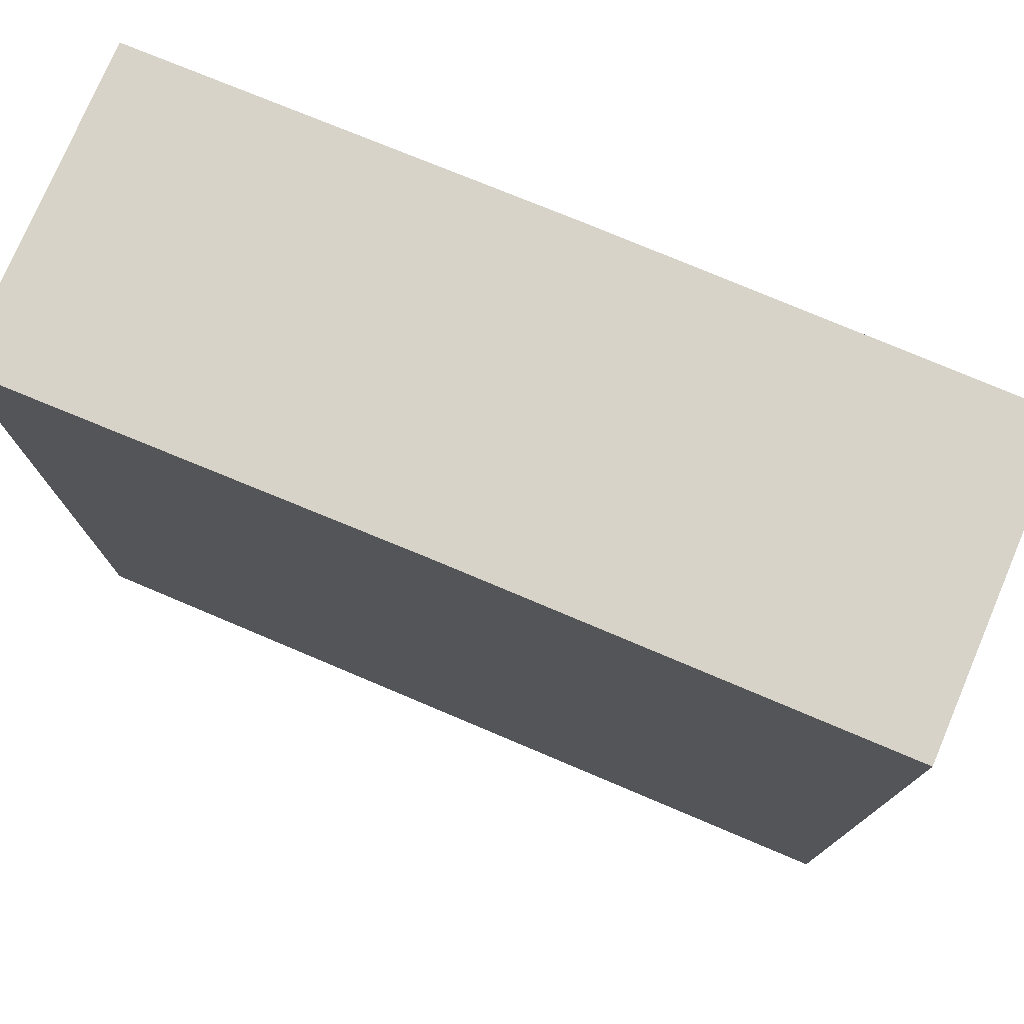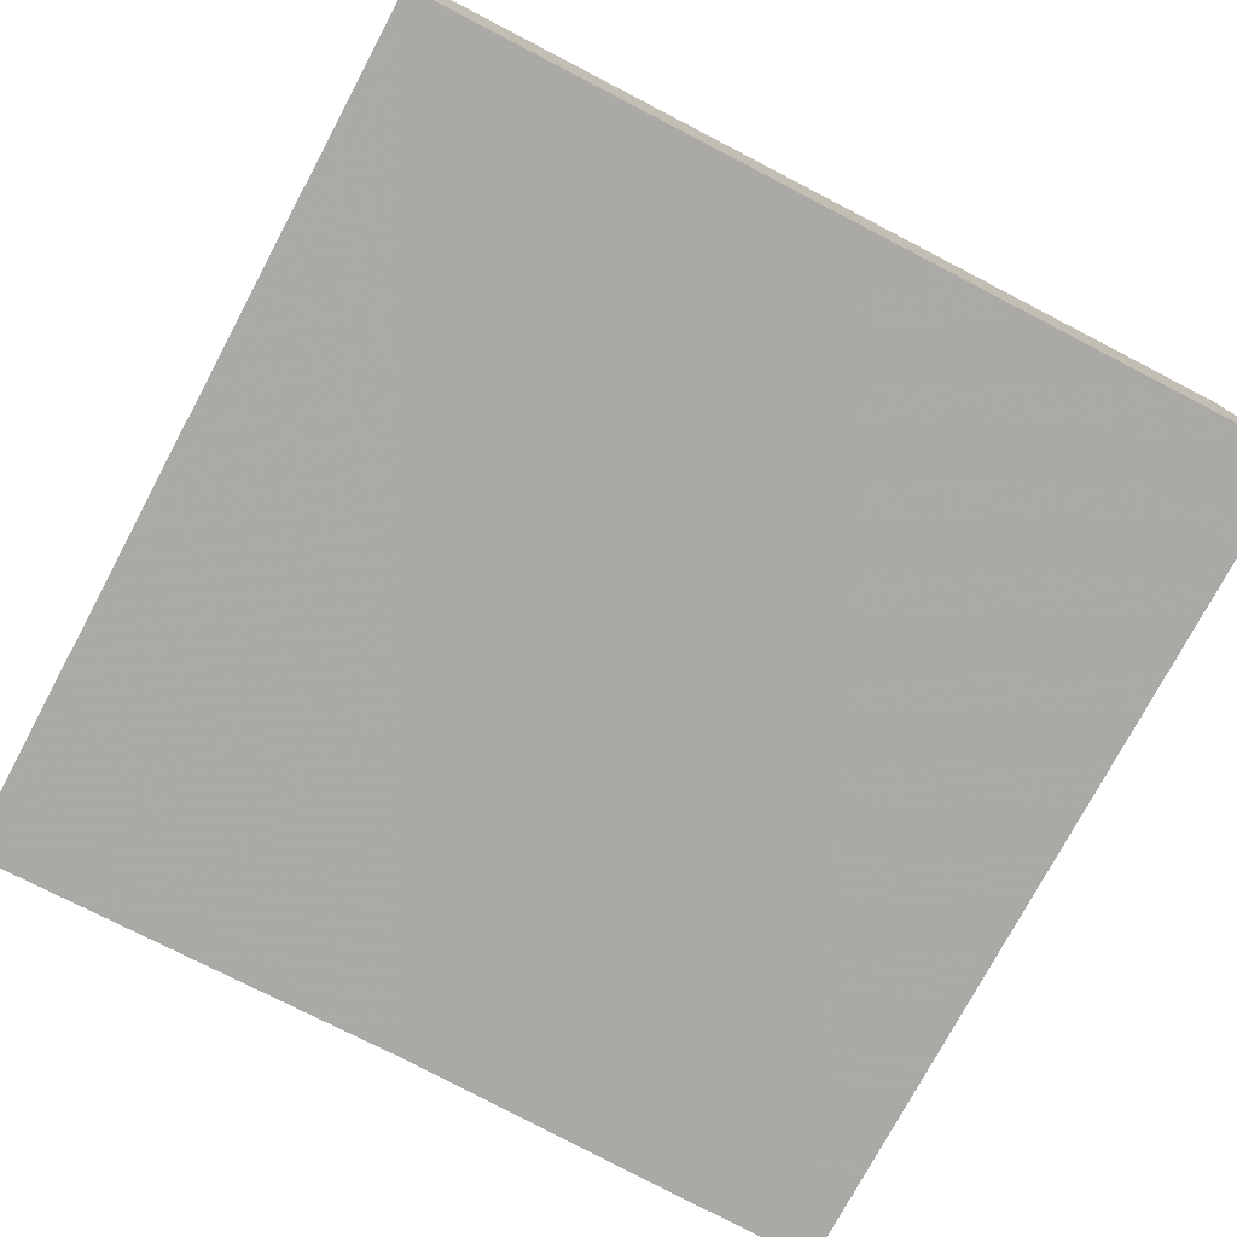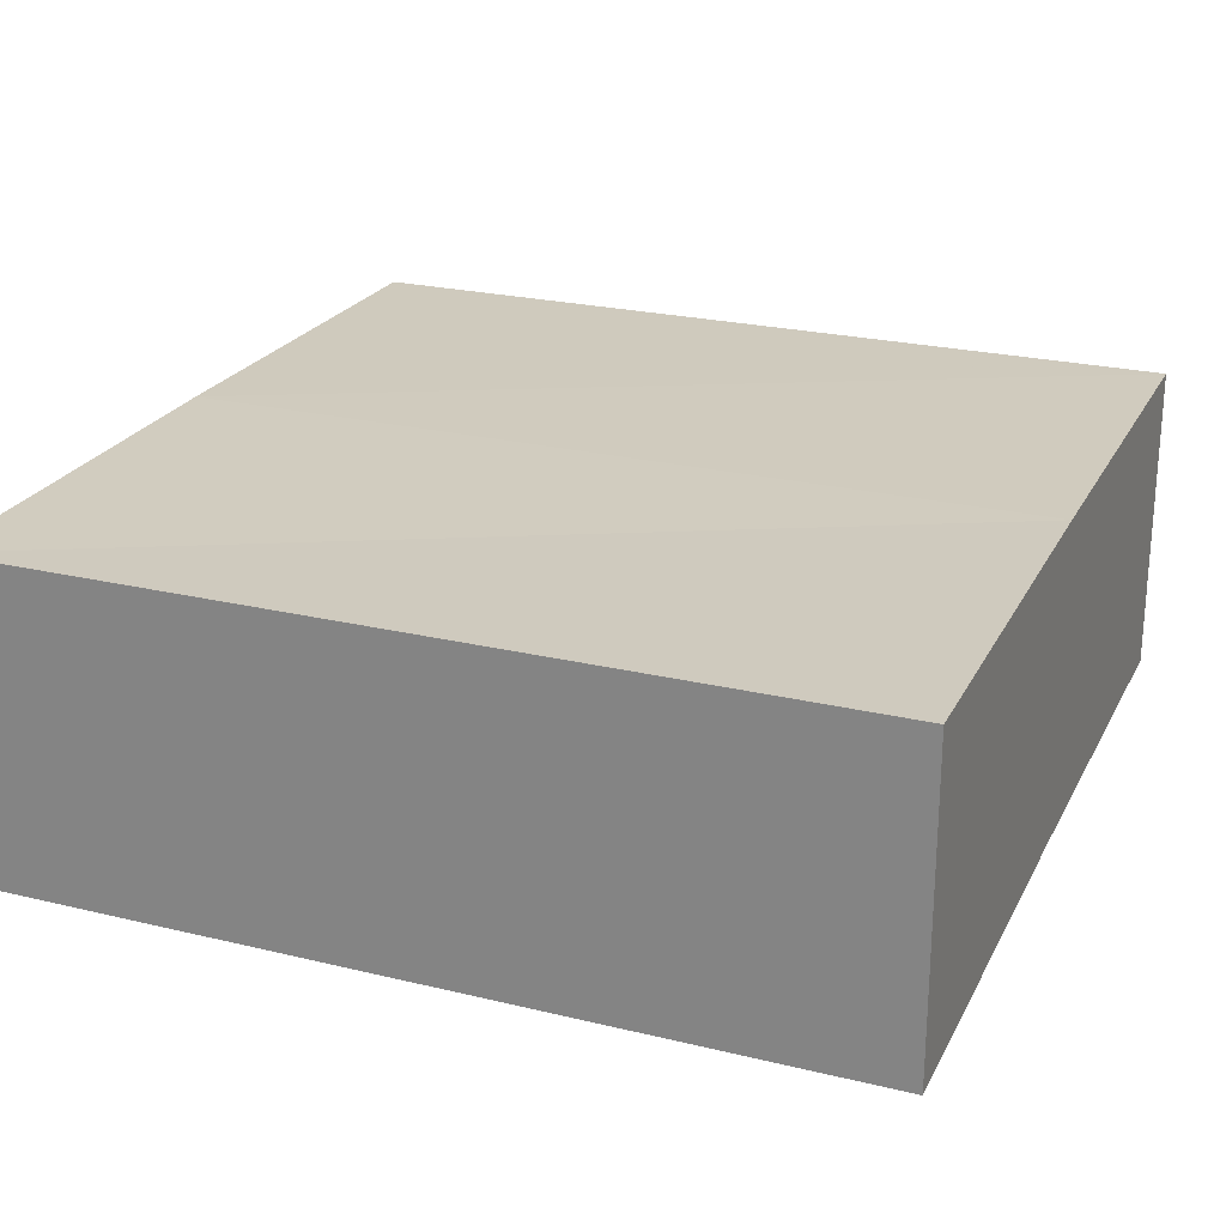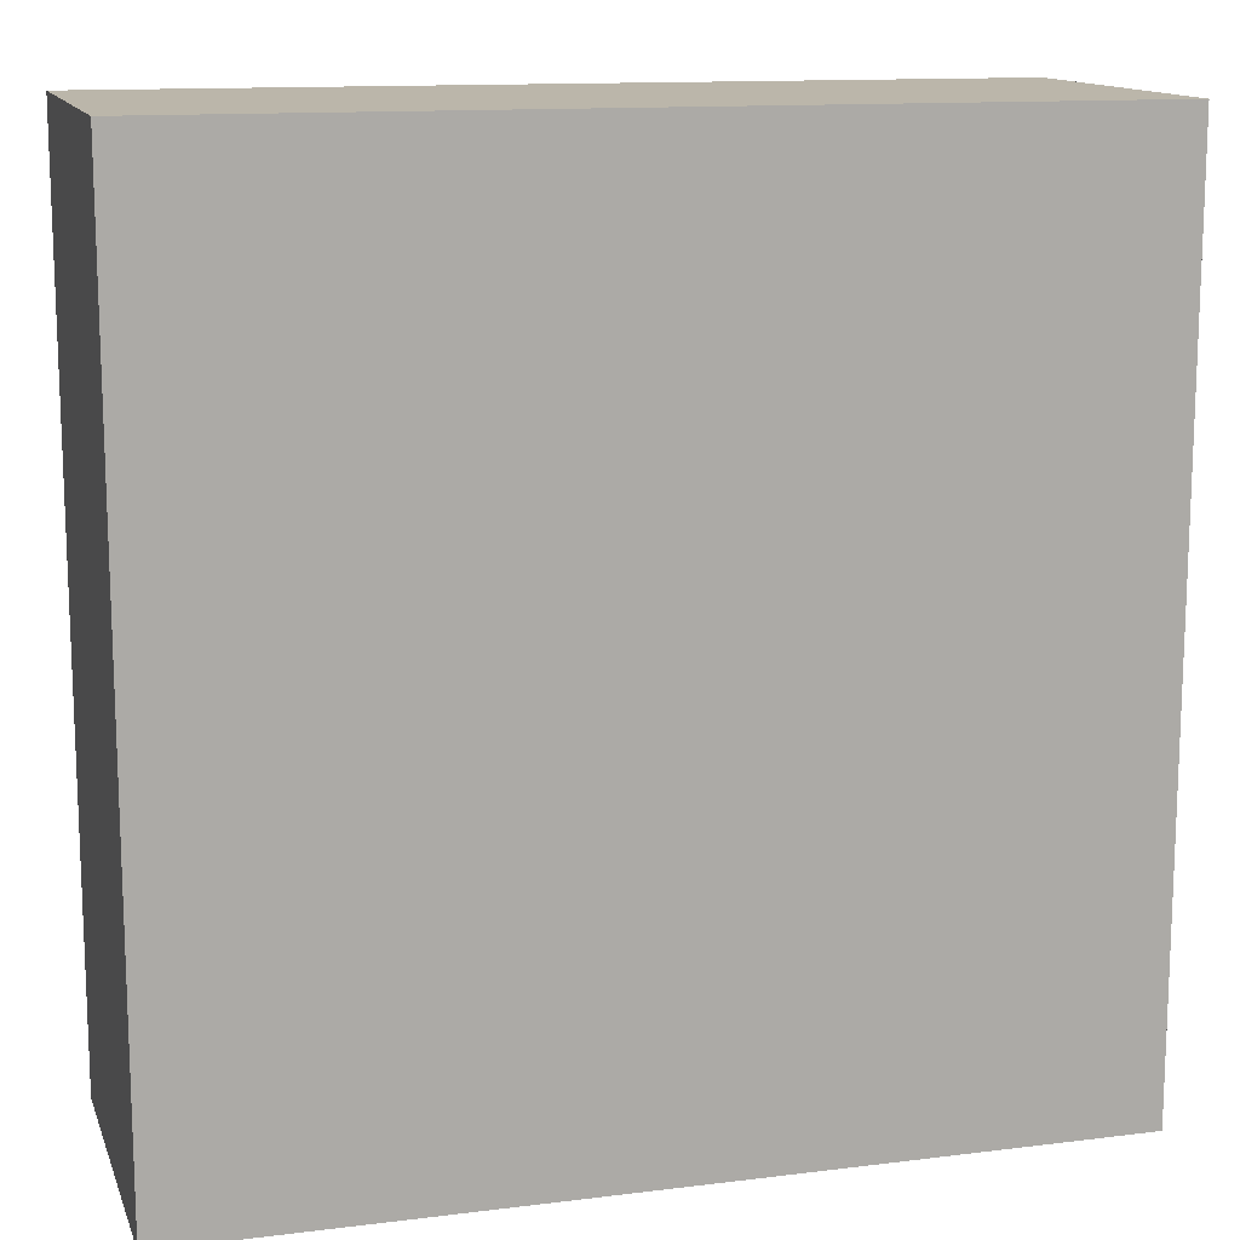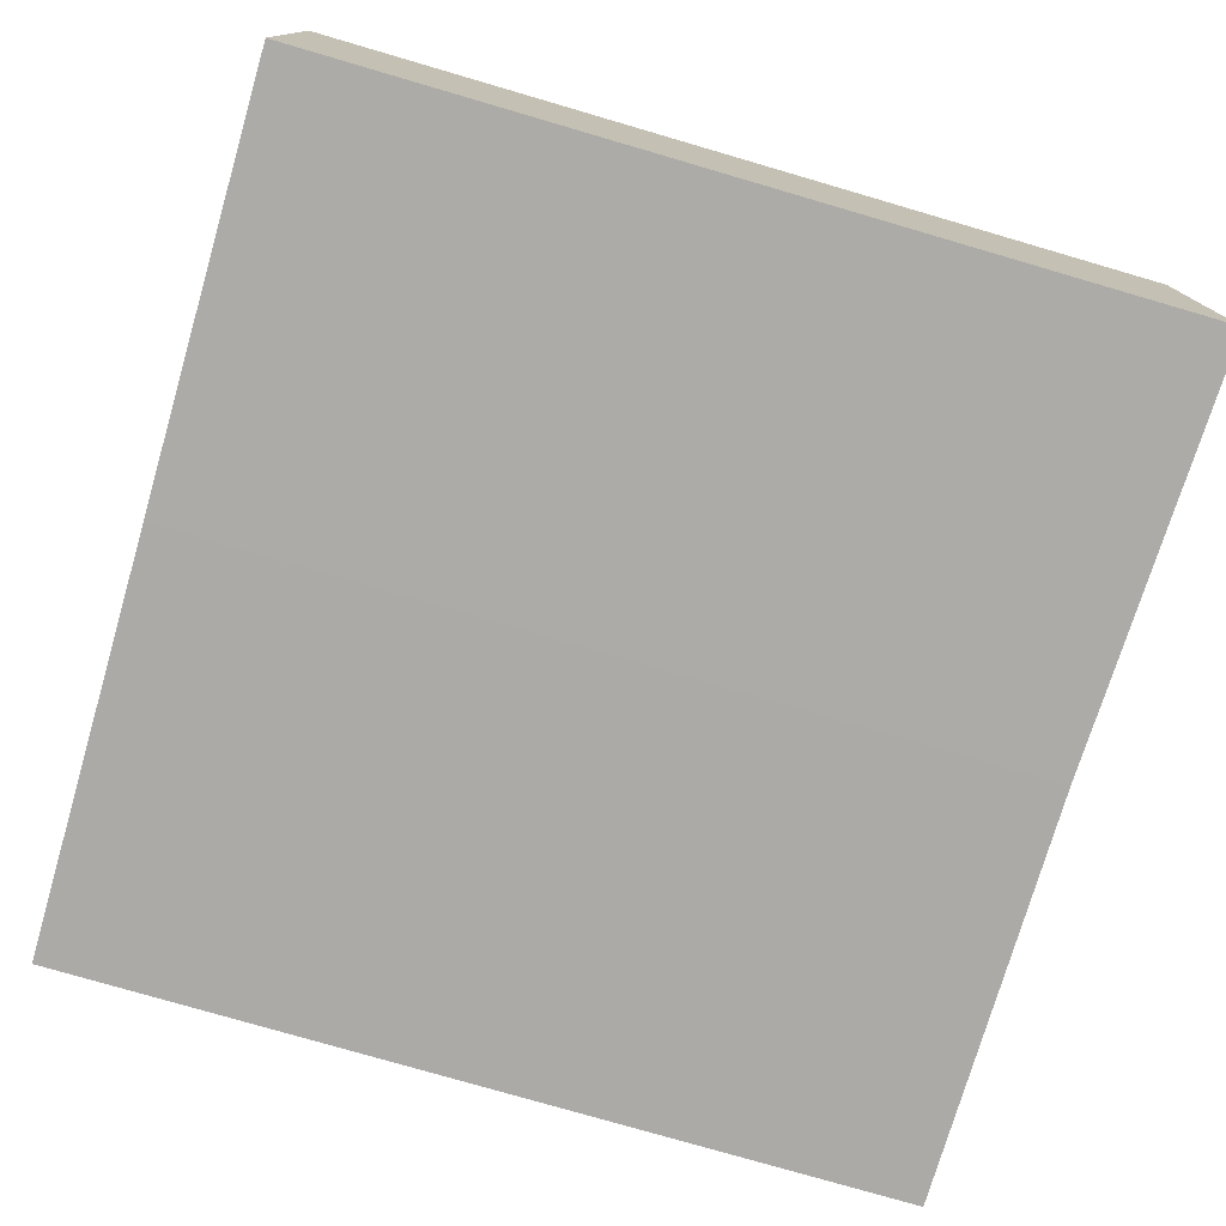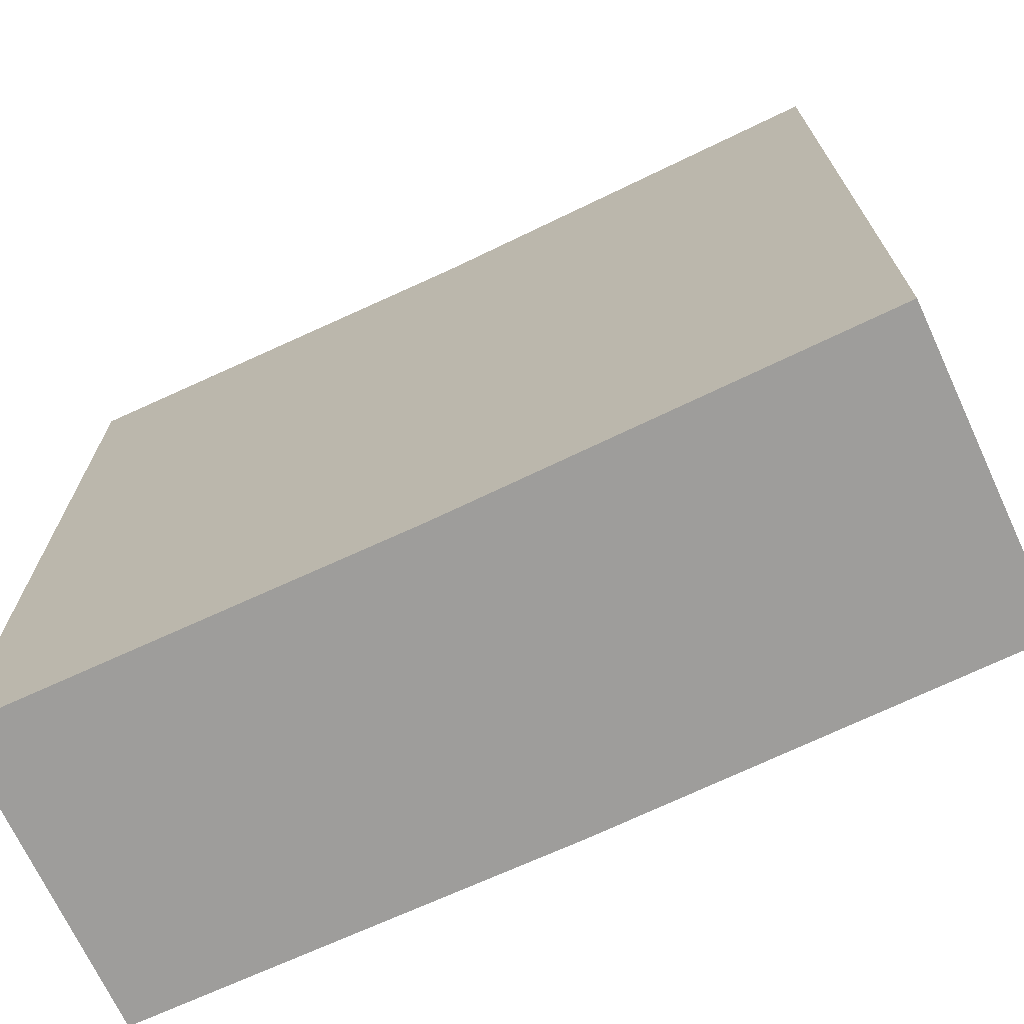
<metadata>
{"format":"obj","ext":"obj","renderer":"f3d","projection":"perspective","resolution":1024,"background":"white","views":[{"elev":76.9,"azim":-157.4,"up":"+Y"},{"elev":-75.8,"azim":-27.9,"up":"+Z"},{"elev":23.5,"azim":111.7,"up":"+Z"},{"elev":13.4,"azim":-16.0,"up":"+Y"},{"elev":-75.9,"azim":73.7,"up":"+Z"},{"elev":-70.7,"azim":-154.6,"up":"+Y"}]}
</metadata>
<code>
o 5795
v 2223 1884 15.65
v 2223 1884 15.65
v 2223 1884 15.65
v 2223 1884 15.65
v 2223 1884 15.65
v 2223 1884 15.65
v 2223 1884 15.65
v 2223 1884 15.65
v 2223 1884 15.65
v 2223 1884 15.65
v 2223 1884 15.65
v 2223 1884 15.65
v 2223 1884 15.65
v 2223 1884 15.65
v 2223 1884 15.65
v 2223 1884 15.65
v 2223 1884 15.65
v 2223 1884 15.65
v 2223 1884 15.65
v 2223 1884 15.65
v 2223 1884 15.65
v 2223 1884 15.65
v 2223 1884 15.65
v 2223 1884 15.65
f 1 2 3
f 1 4 5
f 6 2 5
f 7 8 4
f 9 10 6
f 11 7 12
f 12 13 3
f 14 13 5
f 14 15 3
f 10 16 15
f 9 16 17
f 18 8 17
f 11 8 19
f 20 16 19
f 11 21 17
f 9 22 19
f 23 13 22
f 24 22 13
f 23 21 2
f 24 2 21

</code>
